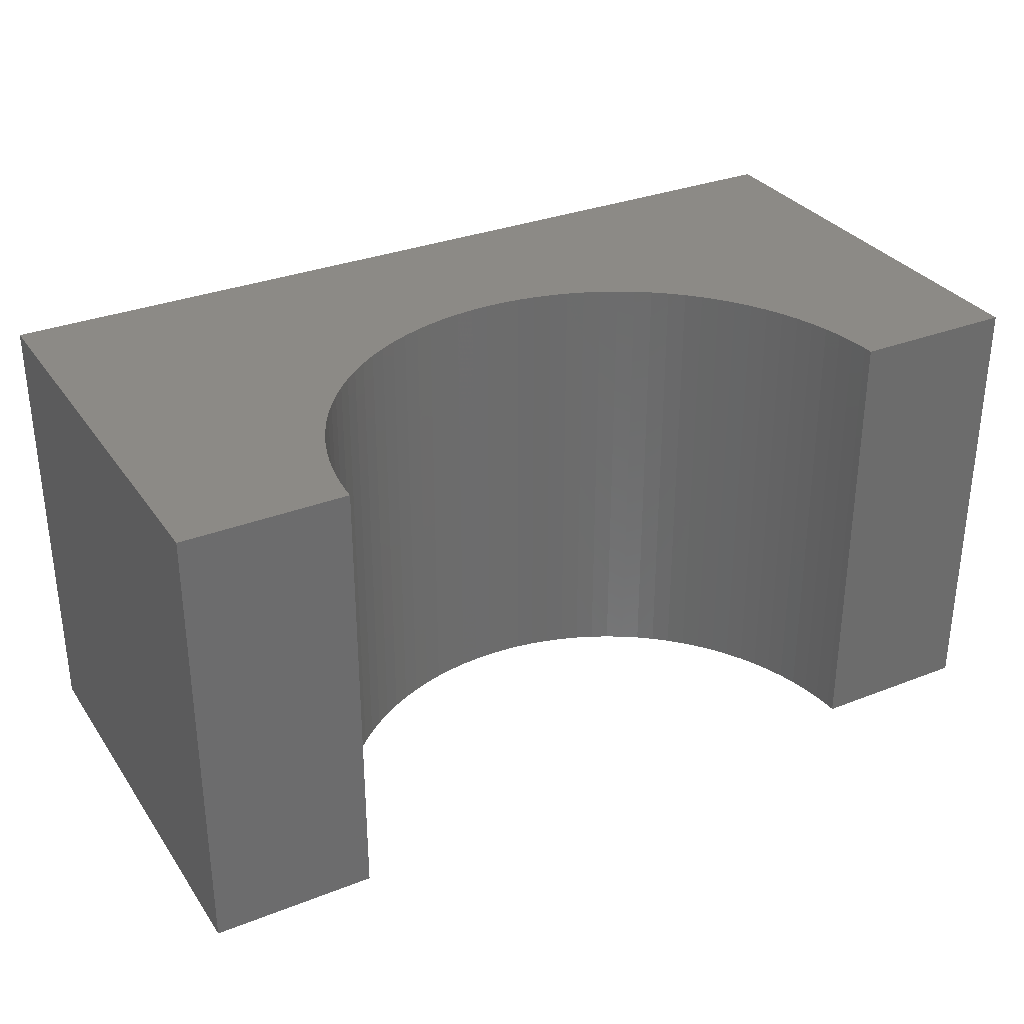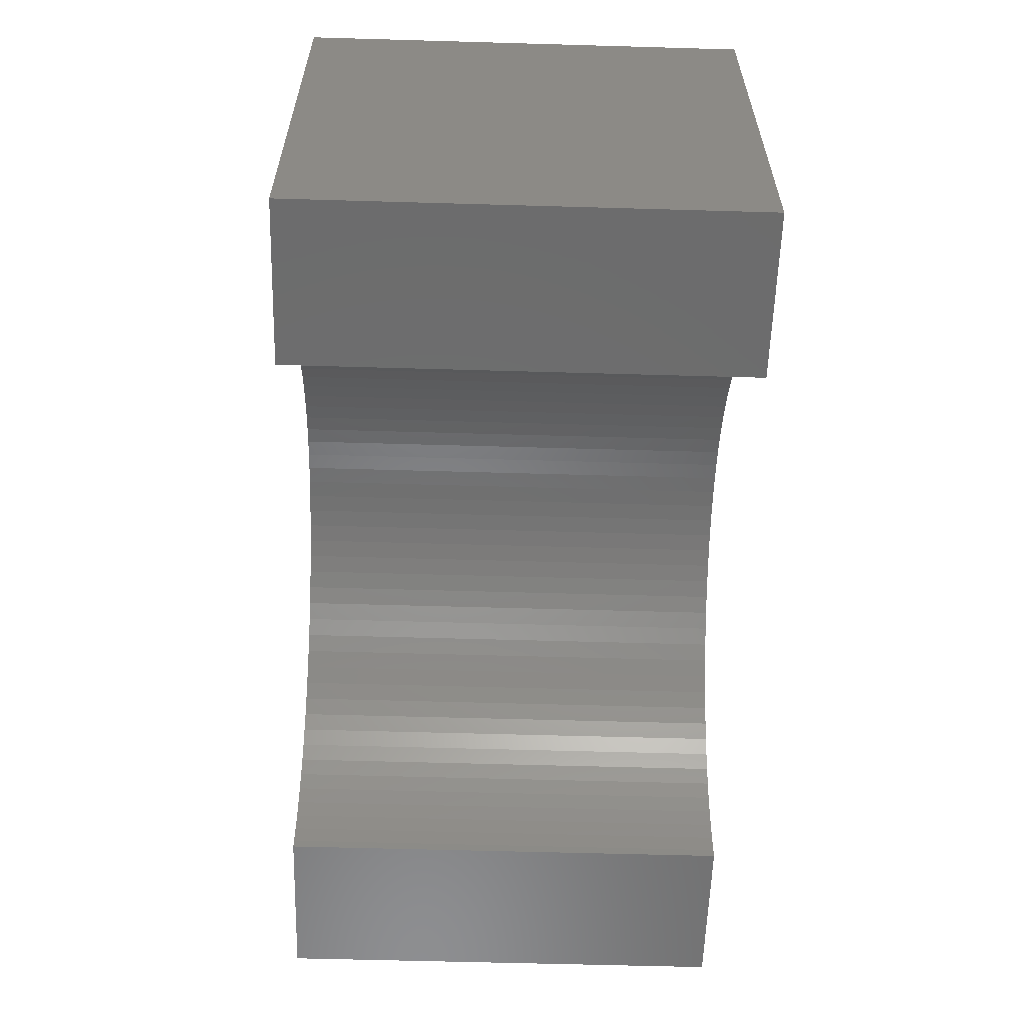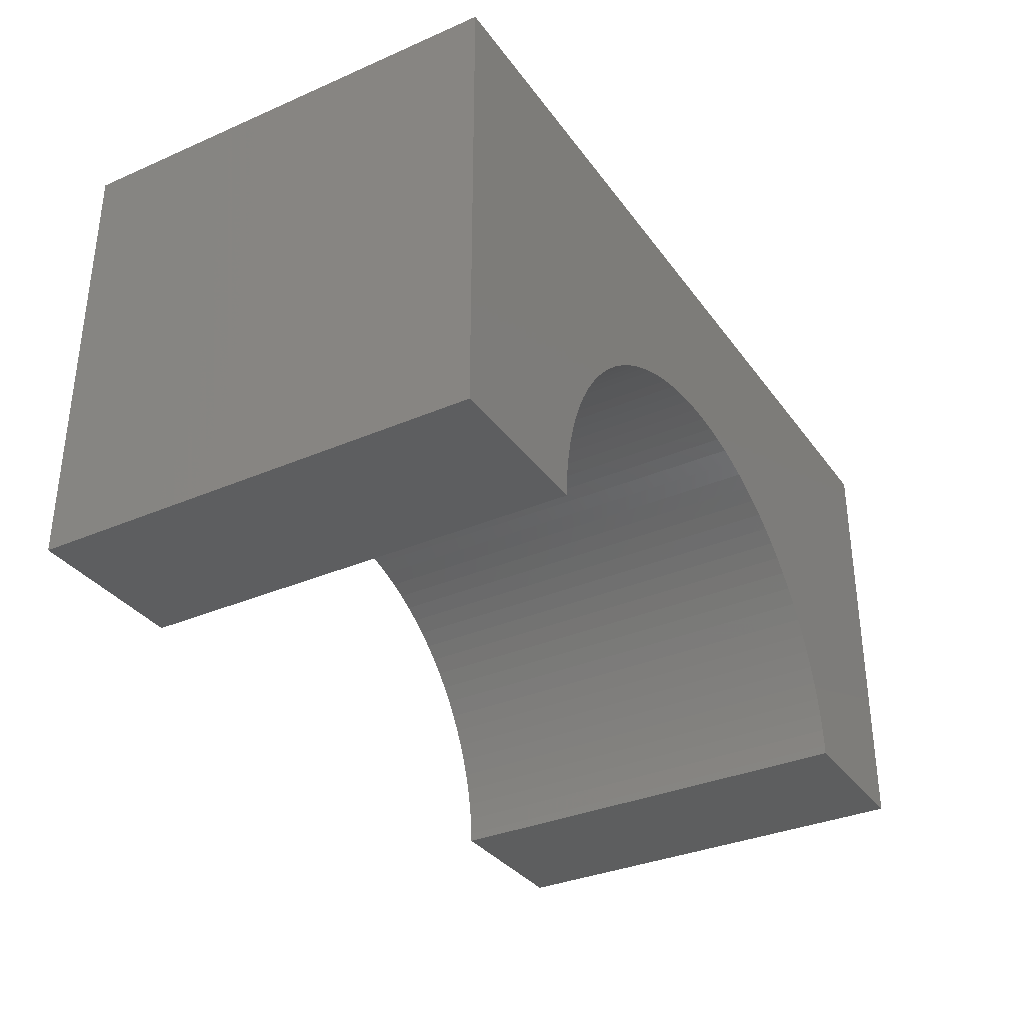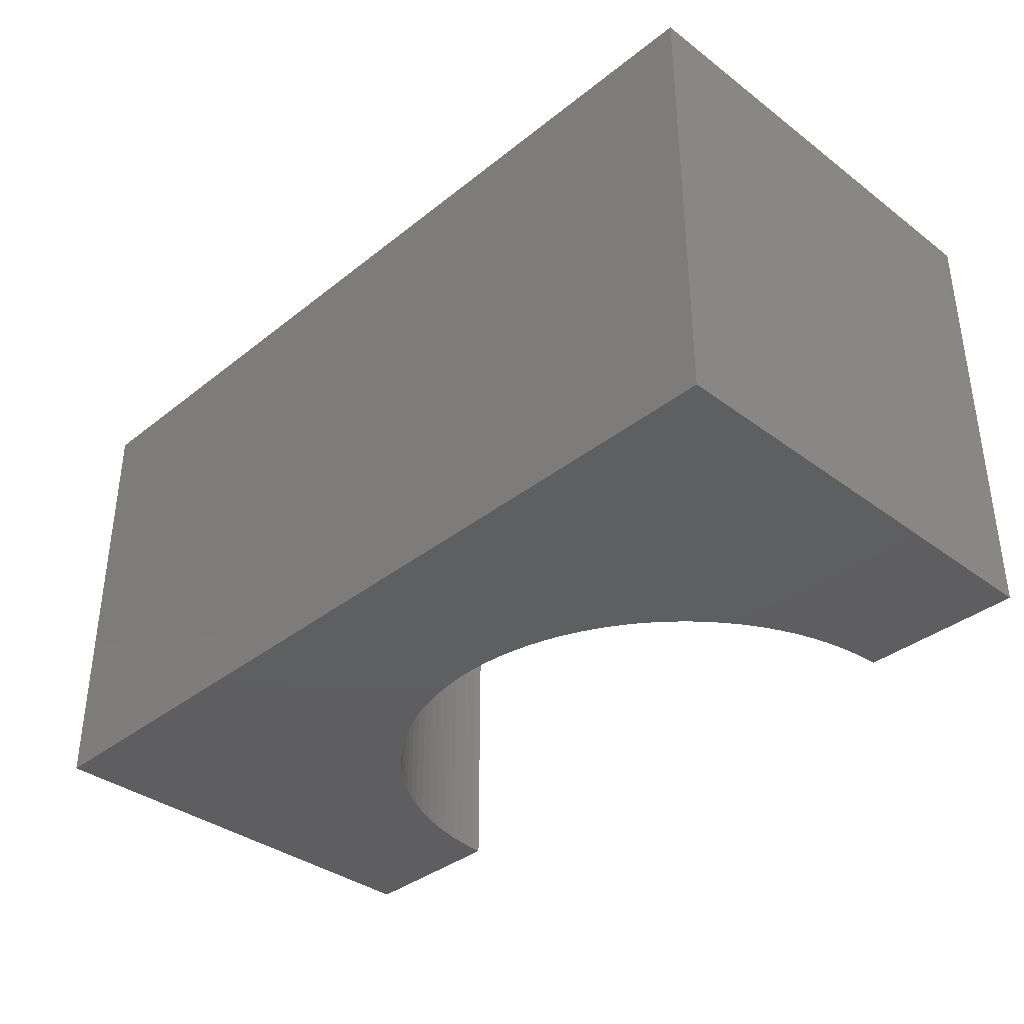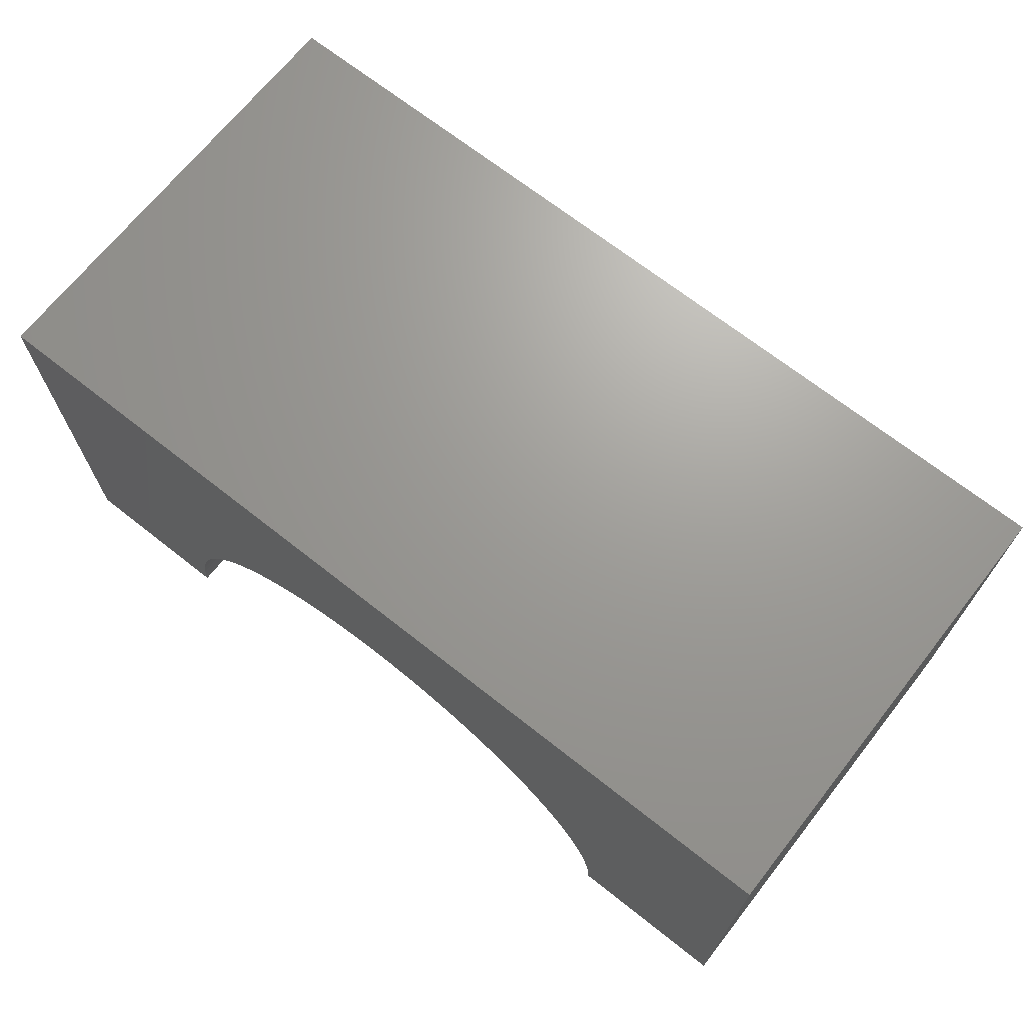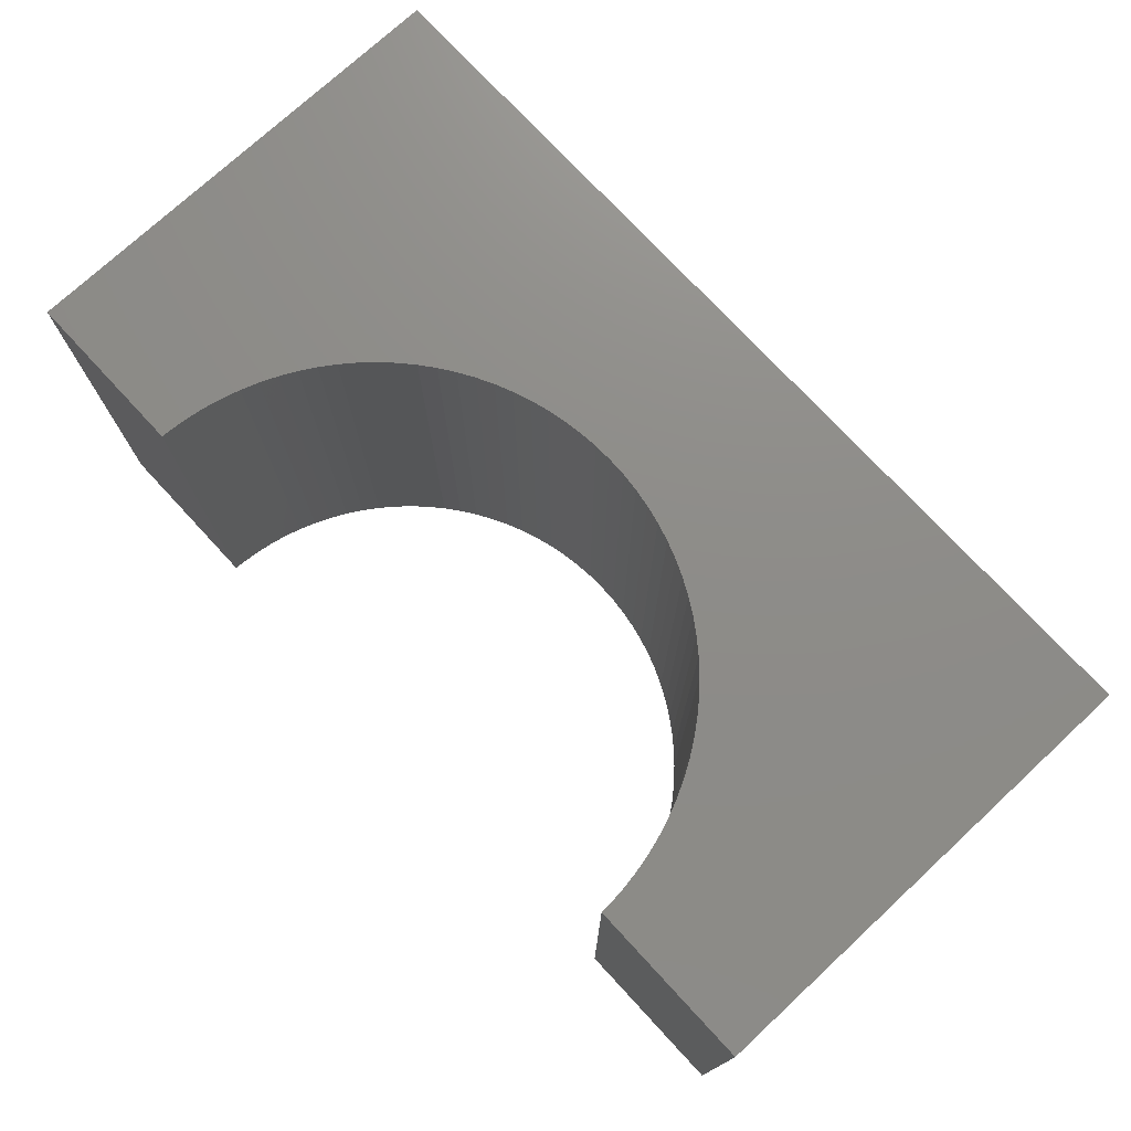
<metadata>
{"format":"stl","ext":"stl","renderer":"f3d","projection":"perspective","resolution":1024,"background":"white","views":[{"elev":31.7,"azim":151.1,"up":"+Y"},{"elev":-58.7,"azim":-91.7,"up":"+Z"},{"elev":-33.8,"azim":120.5,"up":"+Z"},{"elev":-36.6,"azim":45.8,"up":"+Y"},{"elev":69.0,"azim":-141.7,"up":"+Z"},{"elev":74.8,"azim":-132.8,"up":"+Y"}]}
</metadata>
<code>
# stl→obj: 110 verts, 216 faces
v 5 -2.5 2.5
v 5 2.5 -2.5
v 5 2.5 2.5
v 5 -2.5 -2.5
v -5 2.5 2.5
v -5 -2.5 2.5
v 3.197 -2.5 -2.5
v 3.197 2.5 -2.5
v -5 -2.5 -2.5
v -3.197 2.5 -2.5
v -3.197 -2.5 -2.5
v -5 2.5 -2.5
v 0 2.5 0.6
v 0.2009 2.5 0.5937
v 0.4011 2.5 0.5748
v 0.5996 2.5 0.5433
v 0.7958 2.5 0.4995
v 0.9889 2.5 0.4434
v 1.178 2.5 0.3753
v 1.362 2.5 0.2954
v 1.542 2.5 0.2042
v 1.715 2.5 0.1018
v 1.881 2.5 -0.01115
v 2.04 2.5 -0.1344
v 2.191 2.5 -0.2673
v 2.333 2.5 -0.4094
v 2.466 2.5 -0.5602
v 2.589 2.5 -0.7191
v 2.702 2.5 -0.8854
v 2.804 2.5 -1.058
v 2.895 2.5 -1.238
v 2.975 2.5 -1.422
v 3.043 2.5 -1.611
v 3.099 2.5 -1.804
v 3.143 2.5 -2
v 3.175 2.5 -2.199
v 3.194 2.5 -2.399
v -0.2009 2.5 0.5937
v -0.4011 2.5 0.5748
v -0.5996 2.5 0.5433
v -0.7958 2.5 0.4995
v -0.9889 2.5 0.4434
v -1.178 2.5 0.3753
v -1.362 2.5 0.2954
v -1.542 2.5 0.2042
v -1.715 2.5 0.1018
v -1.881 2.5 -0.01115
v -2.04 2.5 -0.1344
v -2.191 2.5 -0.2673
v -2.333 2.5 -0.4094
v -2.466 2.5 -0.5602
v -2.589 2.5 -0.7191
v -2.702 2.5 -0.8854
v -2.804 2.5 -1.058
v -2.895 2.5 -1.238
v -2.975 2.5 -1.422
v -3.043 2.5 -1.611
v -3.099 2.5 -1.804
v -3.143 2.5 -2
v -3.175 2.5 -2.199
v -3.194 2.5 -2.399
v 0 -2.5 0.6
v -0.2009 -2.5 0.5937
v -0.4011 -2.5 0.5748
v -0.5996 -2.5 0.5433
v -0.7958 -2.5 0.4995
v -0.9889 -2.5 0.4434
v -1.178 -2.5 0.3753
v -1.362 -2.5 0.2954
v -1.542 -2.5 0.2042
v -1.715 -2.5 0.1018
v -1.881 -2.5 -0.01115
v -2.04 -2.5 -0.1344
v -2.191 -2.5 -0.2673
v -2.333 -2.5 -0.4094
v -2.466 -2.5 -0.5602
v -2.589 -2.5 -0.7191
v -2.702 -2.5 -0.8854
v -2.804 -2.5 -1.058
v -2.895 -2.5 -1.238
v -2.975 -2.5 -1.422
v -3.043 -2.5 -1.611
v -3.099 -2.5 -1.804
v -3.143 -2.5 -2
v -3.175 -2.5 -2.199
v -3.194 -2.5 -2.399
v 0.2009 -2.5 0.5937
v 0.4011 -2.5 0.5748
v 0.5996 -2.5 0.5433
v 0.7958 -2.5 0.4995
v 0.9889 -2.5 0.4434
v 1.178 -2.5 0.3753
v 1.362 -2.5 0.2954
v 1.542 -2.5 0.2042
v 1.715 -2.5 0.1018
v 1.881 -2.5 -0.01115
v 2.04 -2.5 -0.1344
v 2.191 -2.5 -0.2673
v 2.333 -2.5 -0.4094
v 2.466 -2.5 -0.5602
v 2.589 -2.5 -0.7191
v 2.702 -2.5 -0.8854
v 2.804 -2.5 -1.058
v 2.895 -2.5 -1.238
v 2.975 -2.5 -1.422
v 3.043 -2.5 -1.611
v 3.099 -2.5 -1.804
v 3.143 -2.5 -2
v 3.175 -2.5 -2.199
v 3.194 -2.5 -2.399
f 1 2 3
f 2 1 4
f 5 1 3
f 1 5 6
f 7 2 4
f 2 7 8
f 9 10 11
f 10 9 12
f 9 5 12
f 5 9 6
f 3 13 5
f 3 14 13
f 3 15 14
f 3 16 15
f 3 17 16
f 3 18 17
f 3 19 18
f 3 20 19
f 3 21 20
f 3 22 21
f 3 23 22
f 3 24 23
f 3 25 24
f 3 26 25
f 3 27 26
f 3 28 27
f 3 29 28
f 3 30 29
f 3 31 30
f 2 31 3
f 31 2 32
f 32 2 33
f 33 2 34
f 34 2 35
f 35 2 36
f 36 2 37
f 37 2 8
f 38 5 13
f 39 5 38
f 40 5 39
f 41 5 40
f 42 5 41
f 43 5 42
f 44 5 43
f 45 5 44
f 46 5 45
f 47 5 46
f 48 5 47
f 49 5 48
f 50 5 49
f 51 5 50
f 52 5 51
f 53 5 52
f 54 5 53
f 55 5 54
f 12 55 56
f 12 56 57
f 12 57 58
f 12 58 59
f 12 59 60
f 12 60 61
f 12 61 10
f 55 12 5
f 6 62 1
f 6 63 62
f 6 64 63
f 6 65 64
f 6 66 65
f 6 67 66
f 6 68 67
f 6 69 68
f 6 70 69
f 6 71 70
f 6 72 71
f 6 73 72
f 6 74 73
f 6 75 74
f 6 76 75
f 6 77 76
f 6 78 77
f 6 79 78
f 6 80 79
f 9 80 6
f 80 9 81
f 81 9 82
f 82 9 83
f 83 9 84
f 84 9 85
f 85 9 86
f 86 9 11
f 87 1 62
f 88 1 87
f 89 1 88
f 90 1 89
f 91 1 90
f 92 1 91
f 93 1 92
f 94 1 93
f 95 1 94
f 96 1 95
f 97 1 96
f 98 1 97
f 99 1 98
f 100 1 99
f 101 1 100
f 102 1 101
f 103 1 102
f 104 1 103
f 4 104 105
f 4 105 106
f 4 106 107
f 4 107 108
f 4 108 109
f 4 109 110
f 4 110 7
f 104 4 1
f 110 36 37
f 36 110 109
f 7 37 8
f 37 7 110
f 69 43 68
f 43 69 44
f 102 28 29
f 28 102 101
f 77 53 52
f 53 77 78
f 81 57 56
f 57 81 82
f 62 14 87
f 14 62 13
f 92 20 93
f 20 92 19
f 66 40 65
f 40 66 41
f 95 23 96
f 23 95 22
f 68 42 67
f 42 68 43
f 109 35 36
f 35 109 108
f 88 16 89
f 16 88 15
f 107 33 34
f 33 107 106
f 83 59 58
f 59 83 84
f 65 39 64
f 39 65 40
f 108 34 35
f 34 108 107
f 103 29 30
f 29 103 102
f 71 45 70
f 45 71 46
f 73 47 72
f 47 73 48
f 85 61 60
f 61 85 86
f 89 17 90
f 17 89 16
f 79 55 54
f 55 79 80
f 64 38 63
f 38 64 39
f 91 19 92
f 19 91 18
f 72 46 71
f 46 72 47
f 86 10 61
f 10 86 11
f 104 30 31
f 30 104 103
f 97 25 98
f 25 97 24
f 67 41 66
f 41 67 42
f 74 50 49
f 50 74 75
f 105 31 32
f 31 105 104
f 76 52 51
f 52 76 77
f 100 26 27
f 26 100 99
f 106 32 33
f 32 106 105
f 101 27 28
f 27 101 100
f 87 15 88
f 15 87 14
f 70 44 69
f 44 70 45
f 80 56 55
f 56 80 81
f 90 18 91
f 18 90 17
f 99 25 26
f 25 99 98
f 96 24 97
f 24 96 23
f 74 48 73
f 48 74 49
f 75 51 50
f 51 75 76
f 84 60 59
f 60 84 85
f 78 54 53
f 54 78 79
f 93 21 94
f 21 93 20
f 94 22 95
f 22 94 21
f 63 13 62
f 13 63 38
f 82 58 57
f 58 82 83

</code>
